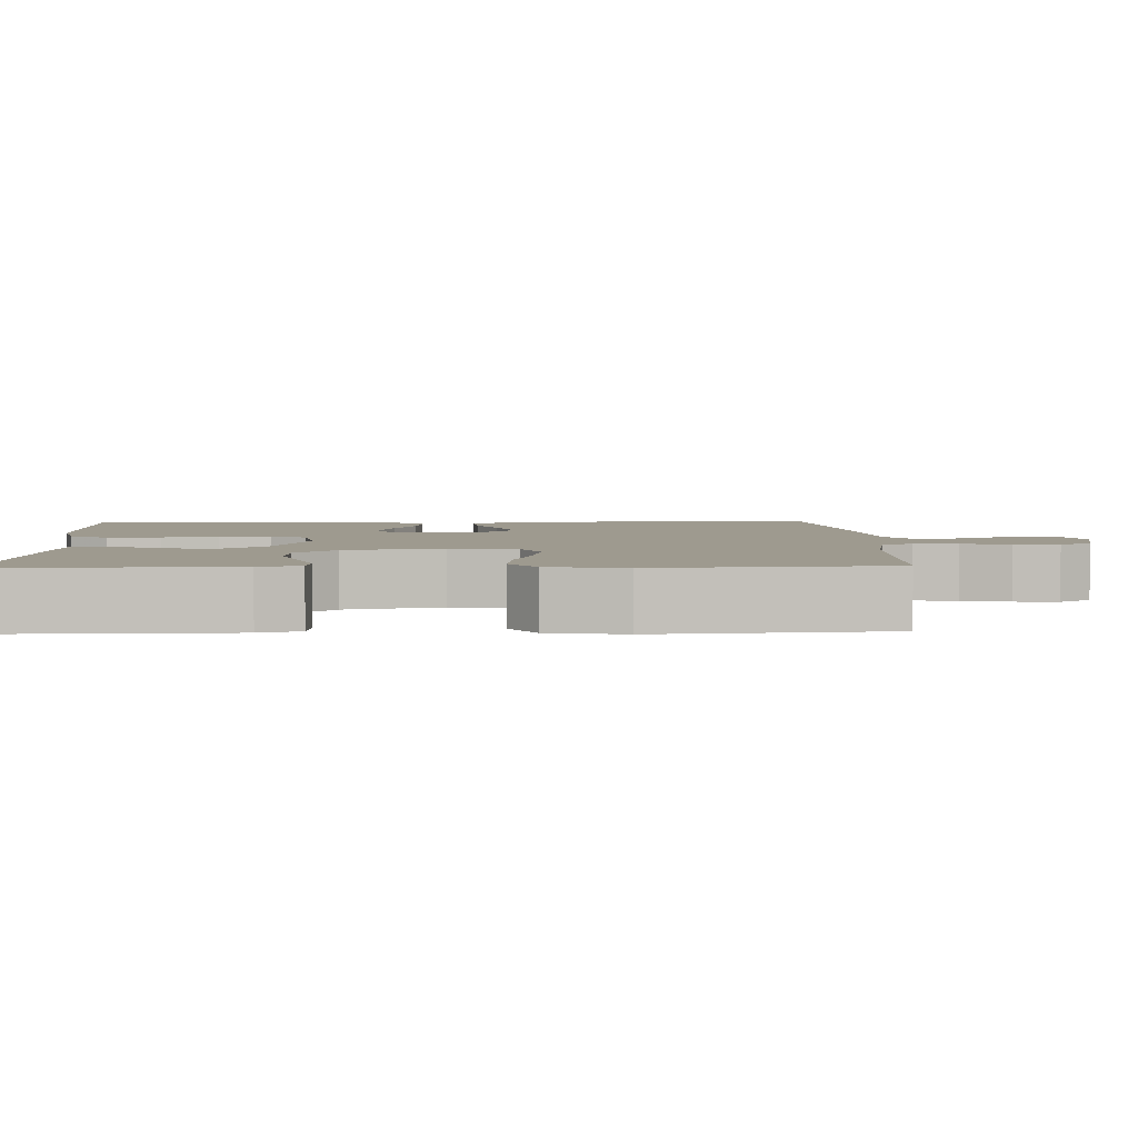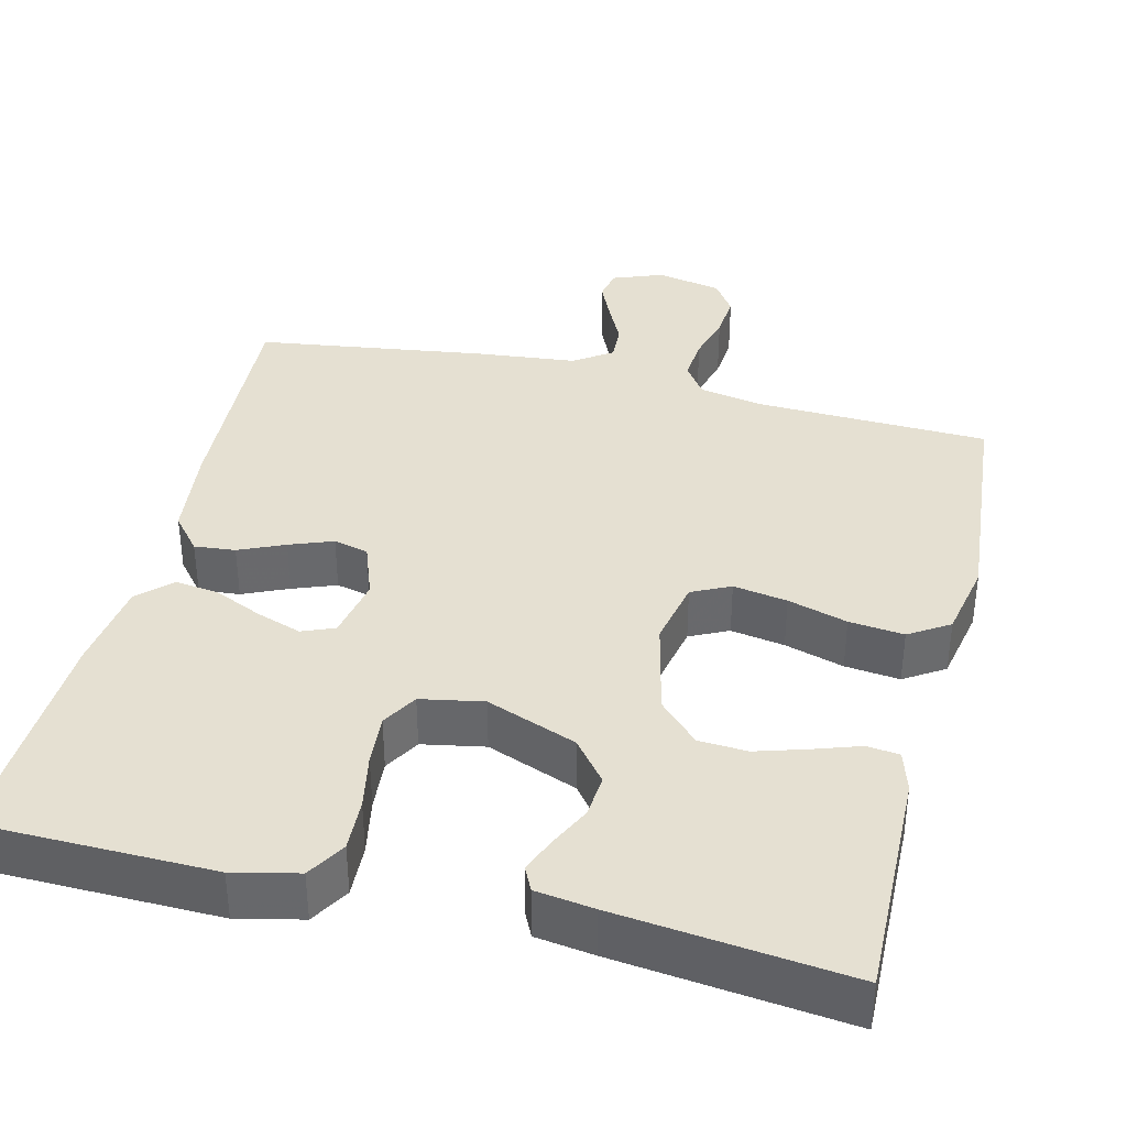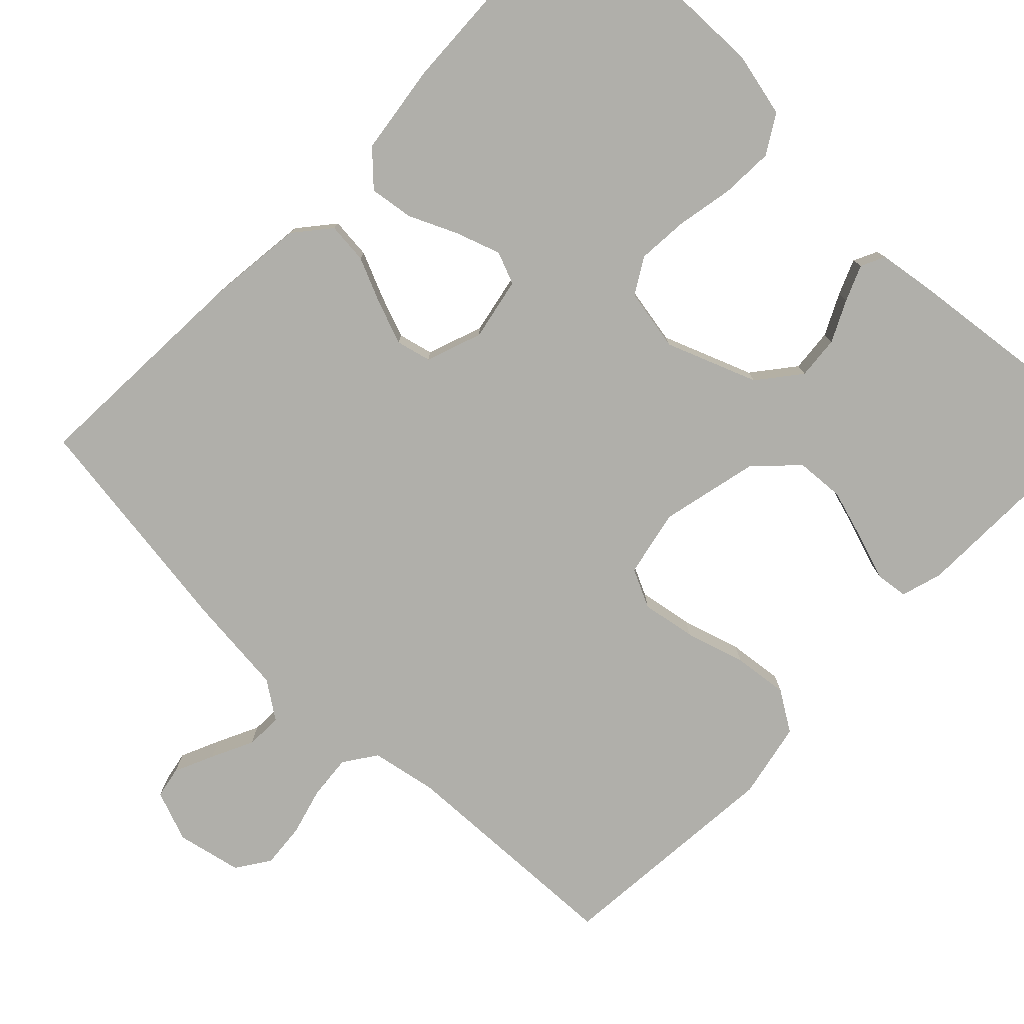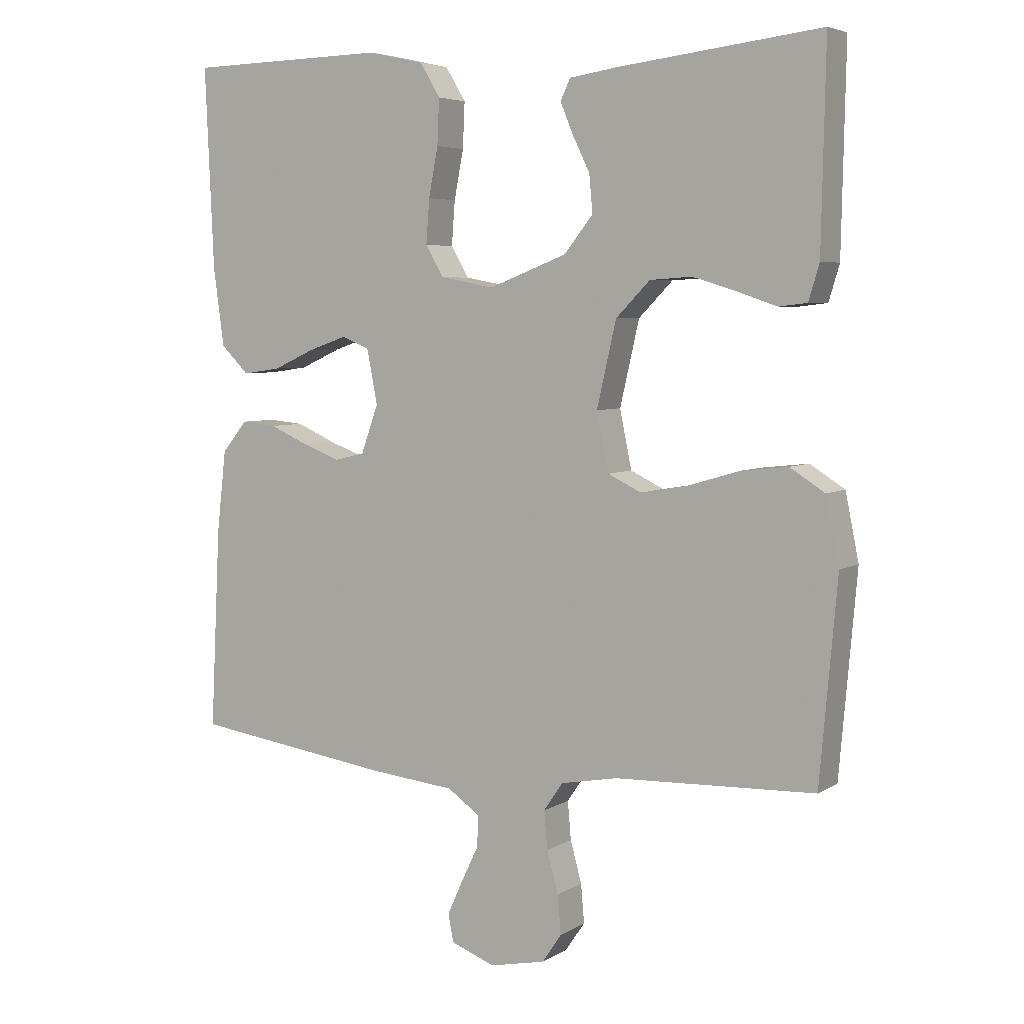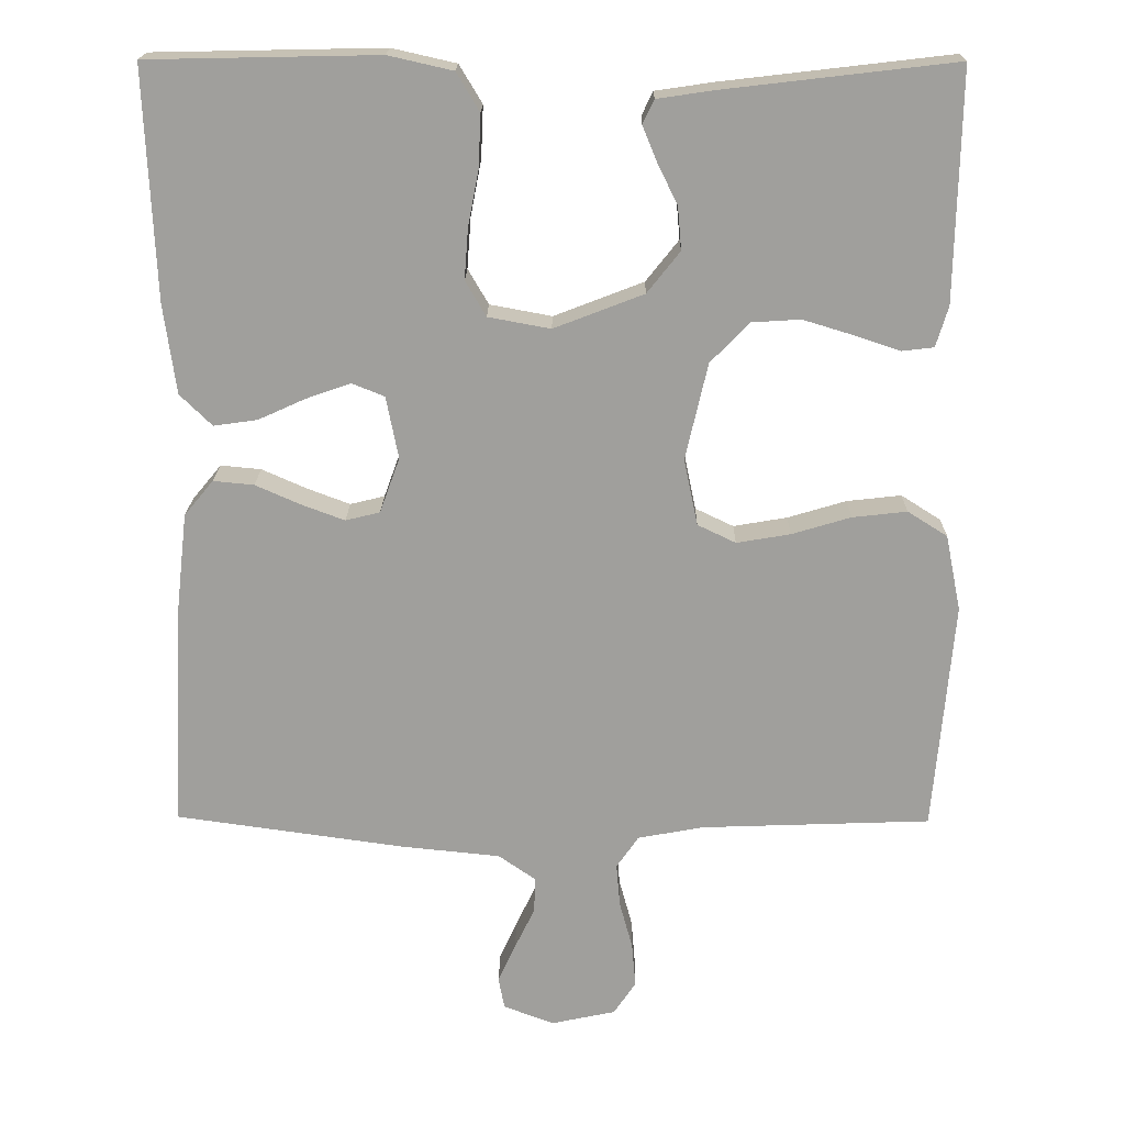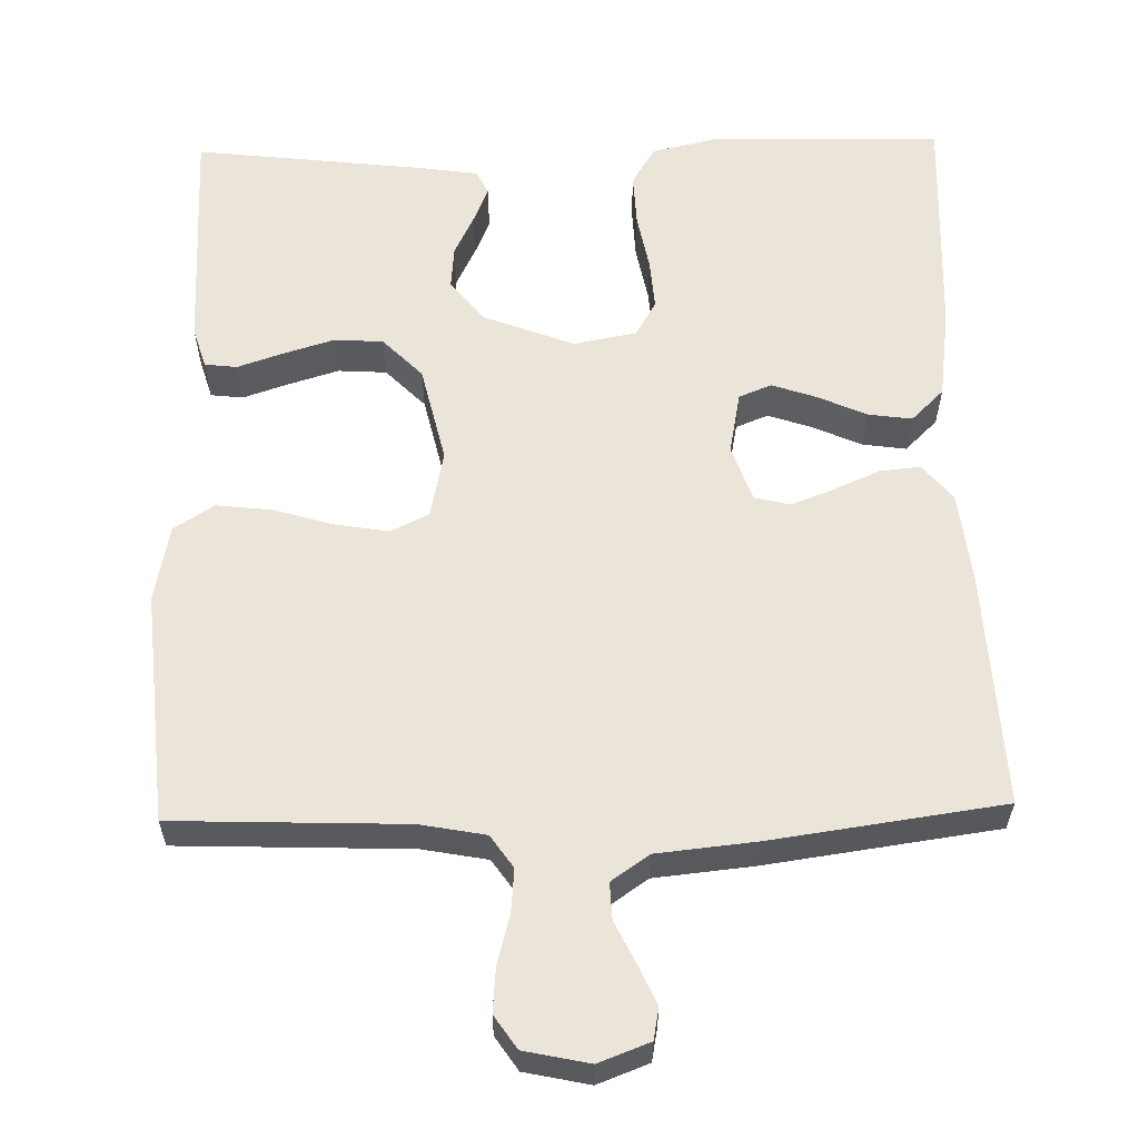
<metadata>
{"format":"obj","ext":"obj","renderer":"f3d","projection":"perspective","resolution":1024,"background":"white","views":[{"elev":3.8,"azim":88.0,"up":"+Y"},{"elev":37.6,"azim":13.7,"up":"+Y"},{"elev":-78.0,"azim":-44.0,"up":"+Y"},{"elev":5.2,"azim":29.9,"up":"+Z"},{"elev":18.7,"azim":0.8,"up":"+Z"},{"elev":59.5,"azim":178.7,"up":"+Y"}]}
</metadata>
<code>
v -0.5 0.07 -0.5
v -0.485 0.07 -0.2
v -0.471 0.07 -0.077
v -0.433 0.07 -0.031
v -0.38 0.07 -0.036
v -0.321 0.07 -0.062
v -0.265 0.07 -0.083
v -0.22 0.07 -0.072
v -0.194 0.07 0
v -0.21 0.07 0.081
v -0.252 0.07 0.098
v -0.31 0.07 0.078
v -0.372 0.07 0.05
v -0.429 0.07 0.042
v -0.471 0.07 0.083
v -0.487 0.07 0.2
v -0.5 0.07 0.5
v -0.2 0.07 0.506
v -0.116 0.07 0.487
v -0.086 0.07 0.437
v -0.089 0.07 0.369
v -0.103 0.07 0.296
v -0.108 0.07 0.23
v -0.081 0.07 0.184
v 0 0.07 0.169
v 0.117 0.07 0.214
v 0.16 0.07 0.268
v 0.155 0.07 0.324
v 0.129 0.07 0.377
v 0.11 0.07 0.423
v 0.125 0.07 0.454
v 0.2 0.07 0.465
v 0.5 0.07 0.5
v 0.494 0.07 0.2
v 0.478 0.07 0.147
v 0.436 0.07 0.142
v 0.377 0.07 0.162
v 0.311 0.07 0.182
v 0.248 0.07 0.178
v 0.197 0.07 0.126
v 0.168 0.07 0
v 0.186 0.07 -0.087
v 0.236 0.07 -0.111
v 0.306 0.07 -0.099
v 0.383 0.07 -0.076
v 0.454 0.07 -0.068
v 0.506 0.07 -0.101
v 0.526 0.07 -0.2
v 0.5 0.07 -0.5
v 0.2 0.07 -0.511
v 0.115 0.07 -0.527
v 0.086 0.07 -0.569
v 0.091 0.07 -0.626
v 0.108 0.07 -0.688
v 0.113 0.07 -0.746
v 0.084 0.07 -0.789
v 0 0.07 -0.807
v -0.066 0.07 -0.782
v -0.074 0.07 -0.741
v -0.051 0.07 -0.69
v -0.025 0.07 -0.636
v -0.023 0.07 -0.589
v -0.072 0.07 -0.555
v -0.2 0.07 -0.542
v -0.5 0 -0.5
v -0.485 0 -0.2
v -0.471 0 -0.077
v -0.433 0 -0.031
v -0.38 0 -0.036
v -0.321 0 -0.062
v -0.265 0 -0.083
v -0.22 0 -0.072
v -0.194 0 0
v -0.21 0 0.081
v -0.252 0 0.098
v -0.31 0 0.078
v -0.372 0 0.05
v -0.429 0 0.042
v -0.471 0 0.083
v -0.487 0 0.2
v -0.5 0 0.5
v -0.2 0 0.506
v -0.116 0 0.487
v -0.086 0 0.437
v -0.089 0 0.369
v -0.103 0 0.296
v -0.108 0 0.23
v -0.081 0 0.184
v 0 0 0.169
v 0.117 0 0.214
v 0.16 0 0.268
v 0.155 0 0.324
v 0.129 0 0.377
v 0.11 0 0.423
v 0.125 0 0.454
v 0.2 0 0.465
v 0.5 0 0.5
v 0.494 0 0.2
v 0.478 0 0.147
v 0.436 0 0.142
v 0.377 0 0.162
v 0.311 0 0.182
v 0.248 0 0.178
v 0.197 0 0.126
v 0.168 0 0
v 0.186 0 -0.087
v 0.236 0 -0.111
v 0.306 0 -0.099
v 0.383 0 -0.076
v 0.454 0 -0.068
v 0.506 0 -0.101
v 0.526 0 -0.2
v 0.5 0 -0.5
v 0.2 0 -0.511
v 0.115 0 -0.527
v 0.086 0 -0.569
v 0.091 0 -0.626
v 0.108 0 -0.688
v 0.113 0 -0.746
v 0.084 0 -0.789
v 0 0 -0.807
v -0.066 0 -0.782
v -0.074 0 -0.741
v -0.051 0 -0.69
v -0.025 0 -0.636
v -0.023 0 -0.589
v -0.072 0 -0.555
v -0.2 0 -0.542
f 63 64 1 2
f 62 63 2 3
f 58 59 60 61
f 56 57 58 61
f 56 61 62
f 53 54 55 56
f 52 53 56 62
f 51 52 62 3
f 47 48 49 50
f 44 45 46 47
f 43 44 47 50
f 42 43 50 51
f 34 35 36 37
f 34 37 38
f 33 34 38 39
f 28 29 30 31
f 28 31 32 33
f 19 20 21 22
f 19 22 23
f 18 19 23
f 17 18 23
f 16 17 23 24
f 12 13 14 15
f 11 12 15 16
f 10 11 16 24
f 3 4 5 6
f 3 6 7
f 51 3 7
f 41 42 51 7
f 28 33 39 40
f 27 28 40
f 26 27 40 41
f 25 26 41
f 9 10 24 25
f 8 9 25 41
f 7 8 41
f 66 65 128 127
f 67 66 127 126
f 125 124 123 122
f 125 122 121 120
f 126 125 120
f 120 119 118 117
f 126 120 117 116
f 67 126 116 115
f 114 113 112 111
f 111 110 109 108
f 114 111 108 107
f 115 114 107 106
f 101 100 99 98
f 102 101 98
f 103 102 98 97
f 95 94 93 92
f 97 96 95 92
f 86 85 84 83
f 87 86 83
f 87 83 82
f 87 82 81
f 88 87 81 80
f 79 78 77 76
f 80 79 76 75
f 88 80 75 74
f 70 69 68 67
f 71 70 67
f 71 67 115
f 71 115 106 105
f 104 103 97 92
f 104 92 91
f 105 104 91 90
f 105 90 89
f 89 88 74 73
f 105 89 73 72
f 105 72 71
f 1 65 66 2
f 2 66 67 3
f 3 67 68 4
f 4 68 69 5
f 5 69 70 6
f 6 70 71 7
f 7 71 72 8
f 8 72 73 9
f 9 73 74 10
f 10 74 75 11
f 11 75 76 12
f 12 76 77 13
f 13 77 78 14
f 14 78 79 15
f 15 79 80 16
f 16 80 81 17
f 17 81 82 18
f 18 82 83 19
f 19 83 84 20
f 20 84 85 21
f 21 85 86 22
f 22 86 87 23
f 23 87 88 24
f 24 88 89 25
f 25 89 90 26
f 26 90 91 27
f 27 91 92 28
f 28 92 93 29
f 29 93 94 30
f 30 94 95 31
f 31 95 96 32
f 32 96 97 33
f 33 97 98 34
f 34 98 99 35
f 35 99 100 36
f 36 100 101 37
f 37 101 102 38
f 38 102 103 39
f 39 103 104 40
f 40 104 105 41
f 41 105 106 42
f 42 106 107 43
f 43 107 108 44
f 44 108 109 45
f 45 109 110 46
f 46 110 111 47
f 47 111 112 48
f 48 112 113 49
f 49 113 114 50
f 50 114 115 51
f 51 115 116 52
f 52 116 117 53
f 53 117 118 54
f 54 118 119 55
f 55 119 120 56
f 56 120 121 57
f 57 121 122 58
f 58 122 123 59
f 59 123 124 60
f 60 124 125 61
f 61 125 126 62
f 62 126 127 63
f 63 127 128 64
f 64 128 65 1

</code>
